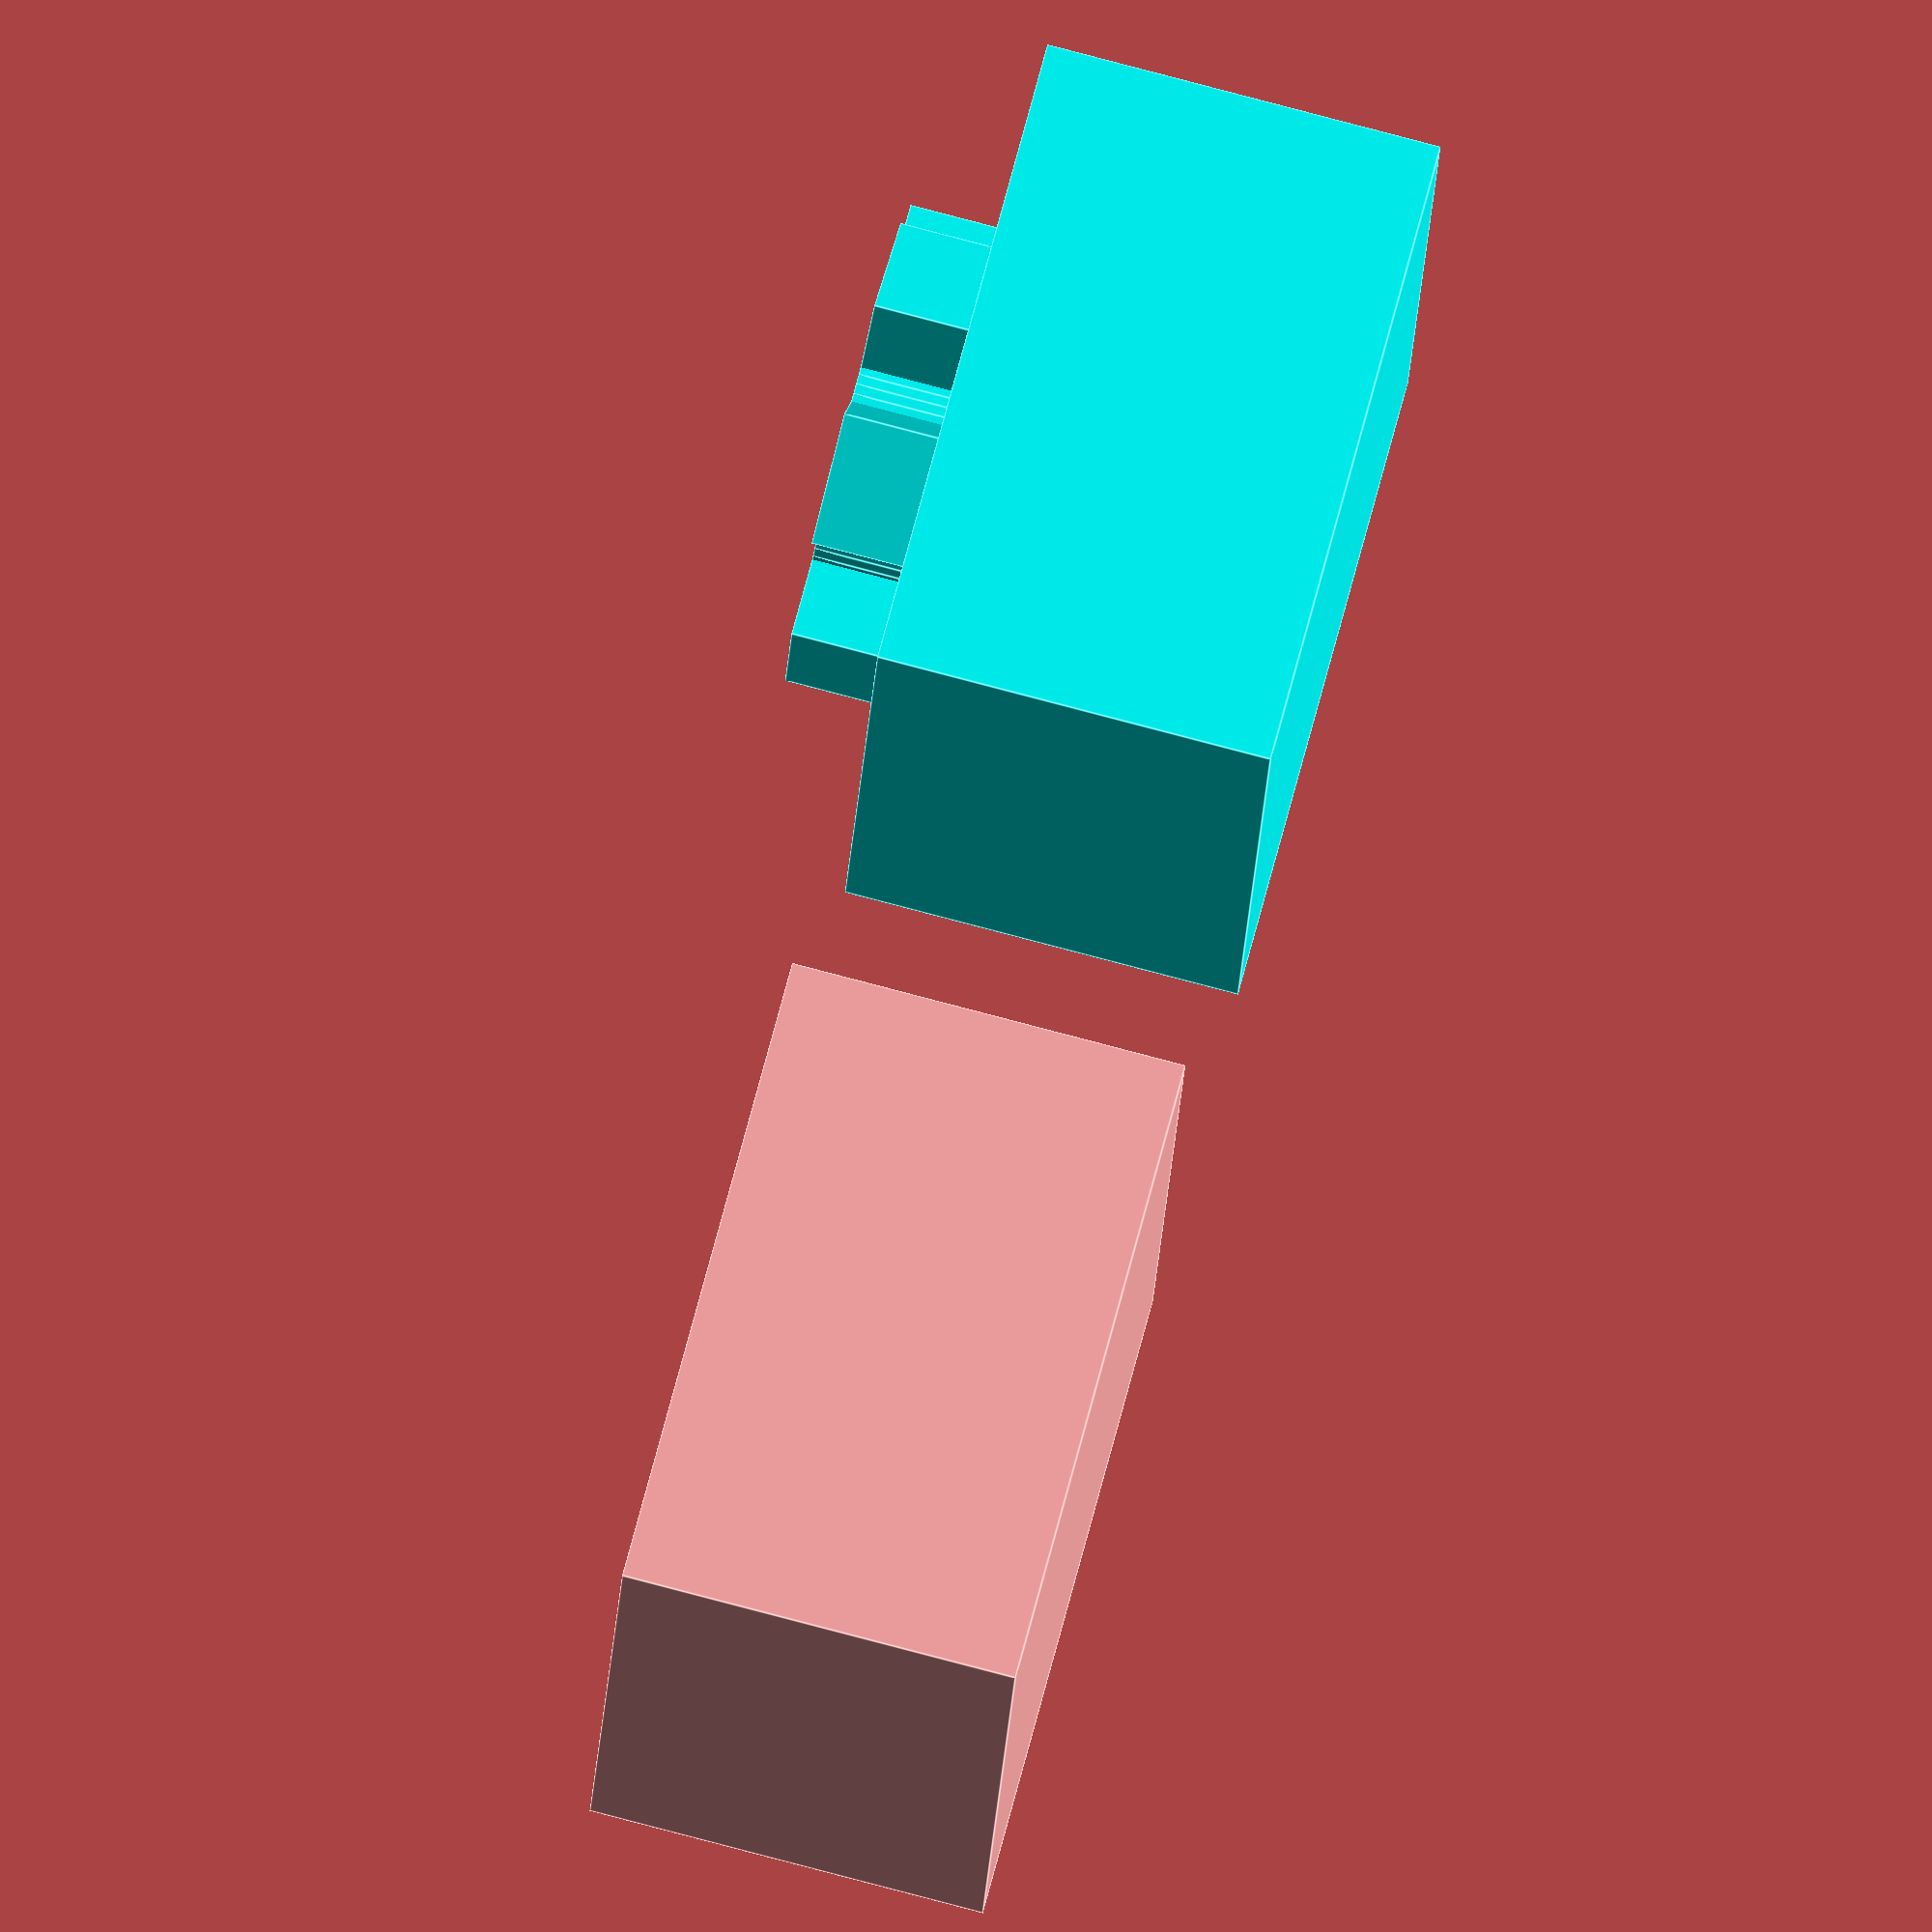
<openscad>
$fn = 100;
error = 0.1;
x = 20;
y = 20; 
h = 6;
n = 6;


difference() {
    cube([x,y,h * 2], center = true);
    
    translate([0, 0 , h])
    cylinder(d = y/2 + error, h = h, center = true);
    
    for (i=[1:n]) {
        rotate([0, 0, i*360/n])
        translate([x/4-2, -2 , h/2])
        cube([4 + error, 4 + error, h]);
        }
}
   
color("cyan")
translate([30, 0,0])    
union() {
    cube([x,y,h * 2], center = true);
    
    translate([0, 0 , h])
    cylinder(d = y/2 , h = h, center = true);
    
    for (i=[1:n]) {
        rotate([0, 0, i*360/n])
        translate([x/4-2, -2 , h/ 2])
        cube([4, 4, h]);
        }    
}
</openscad>
<views>
elev=279.9 azim=169.2 roll=104.8 proj=o view=edges
</views>
